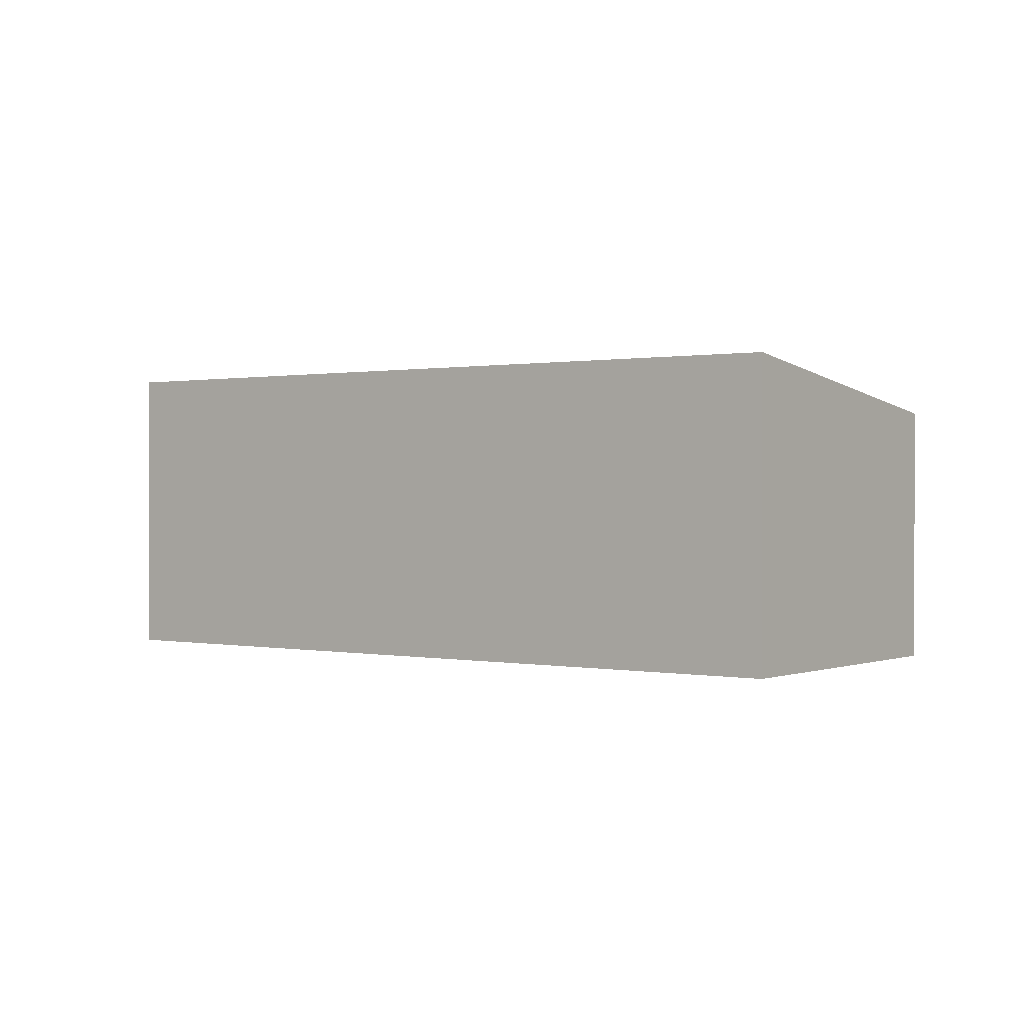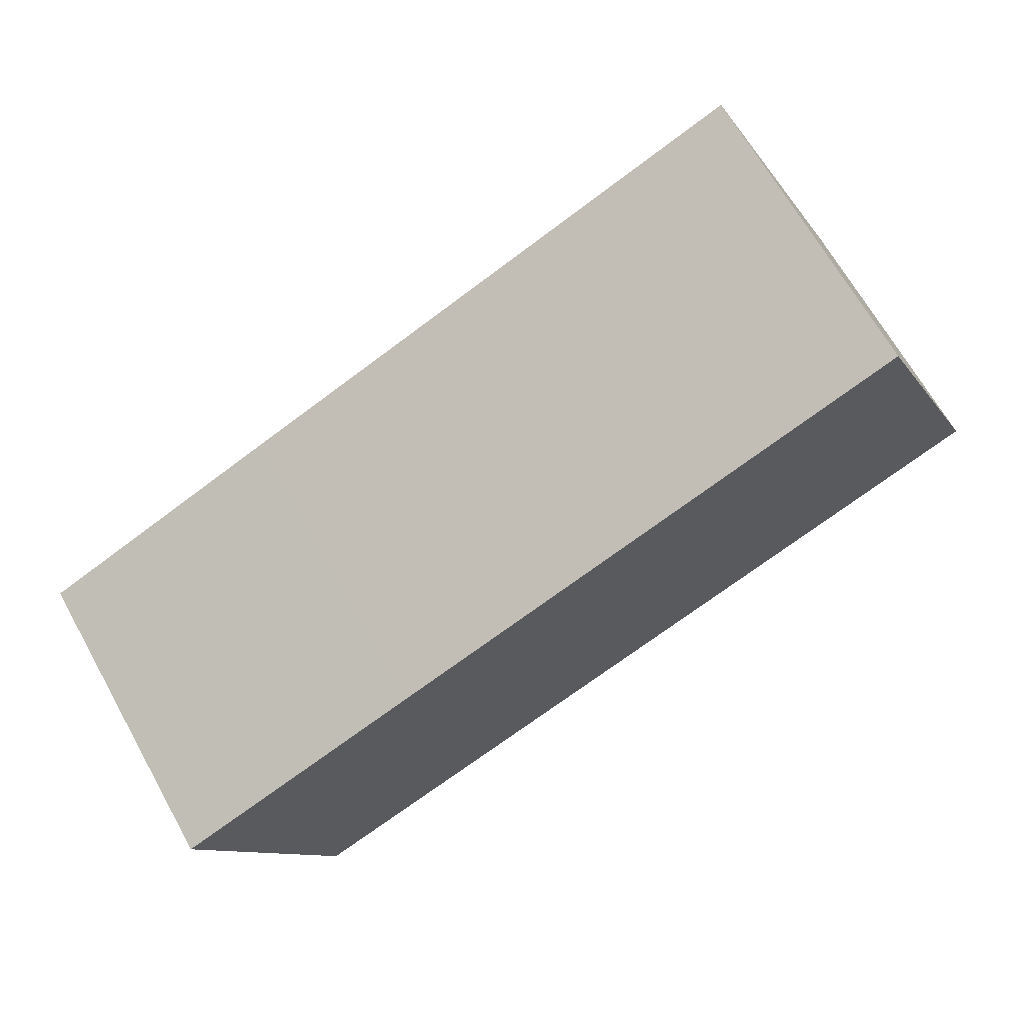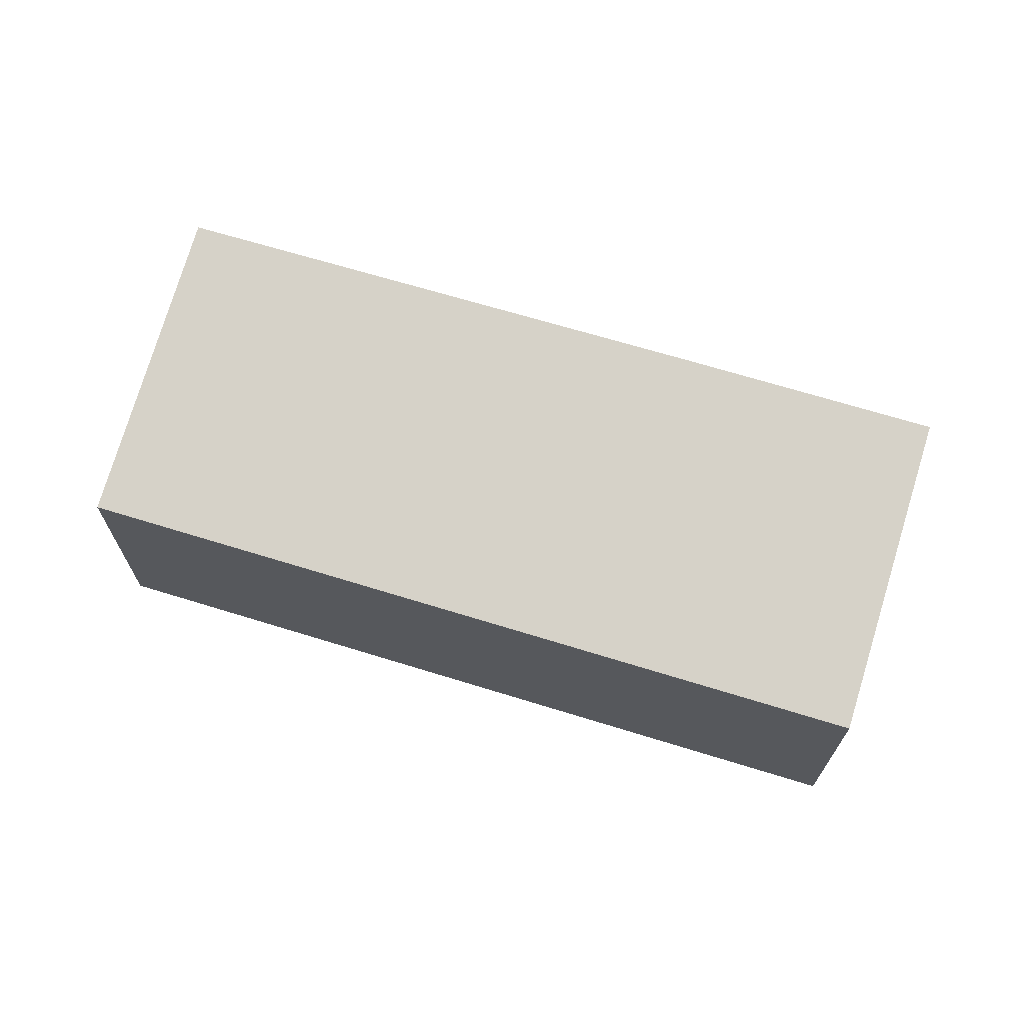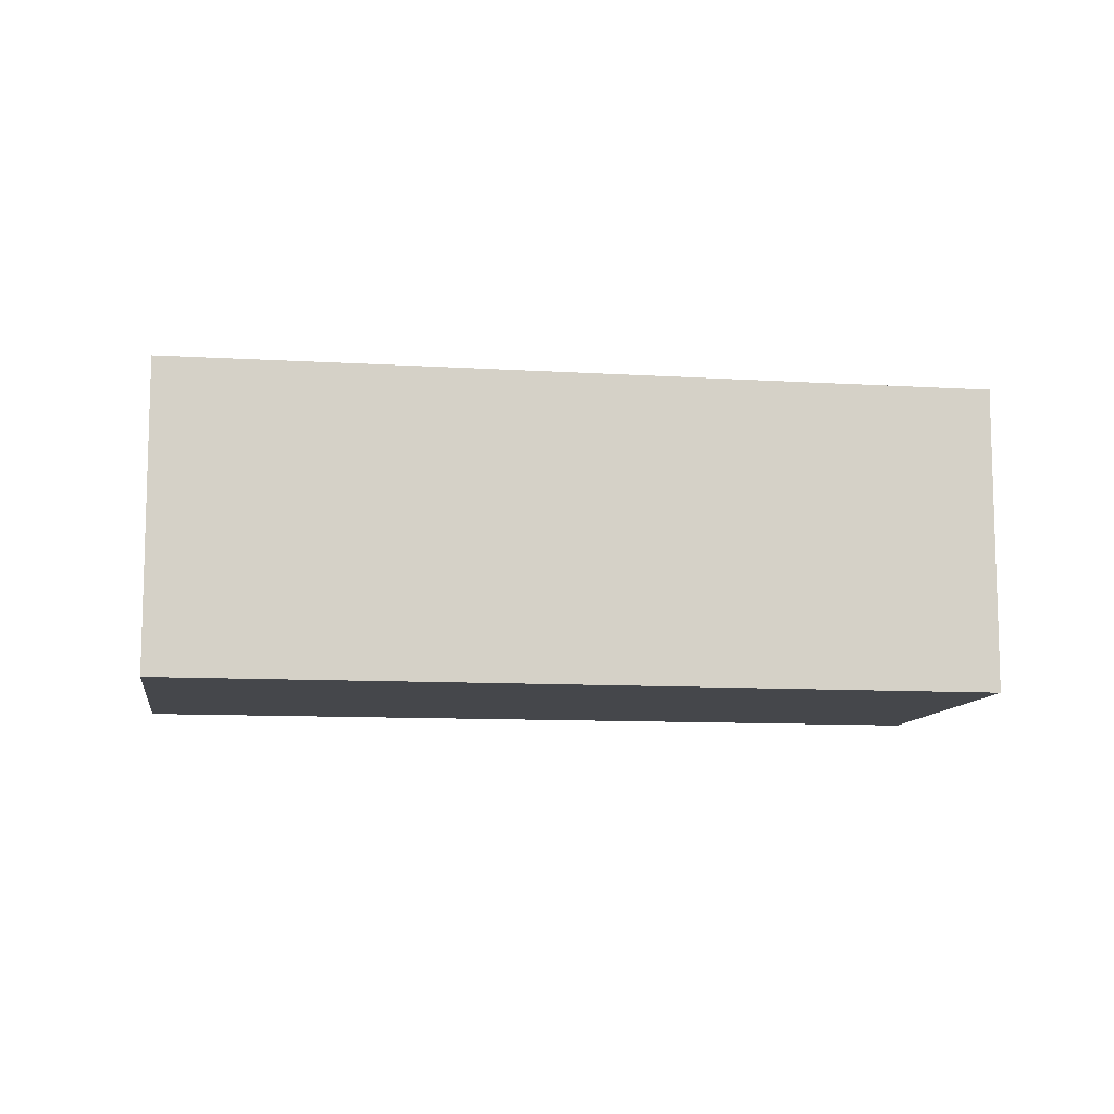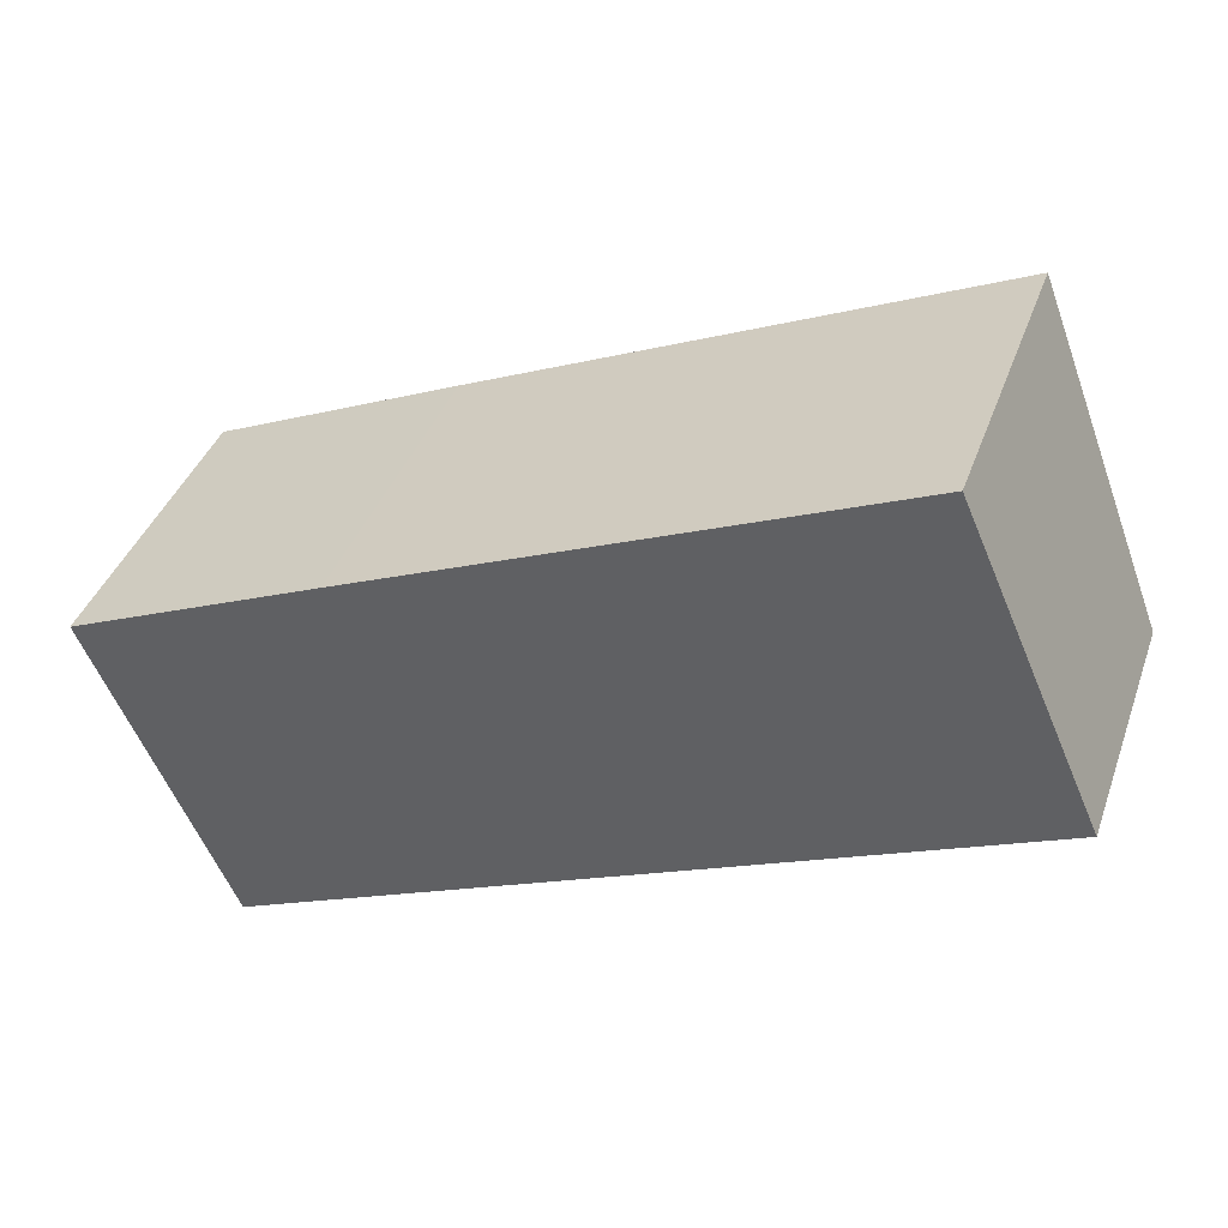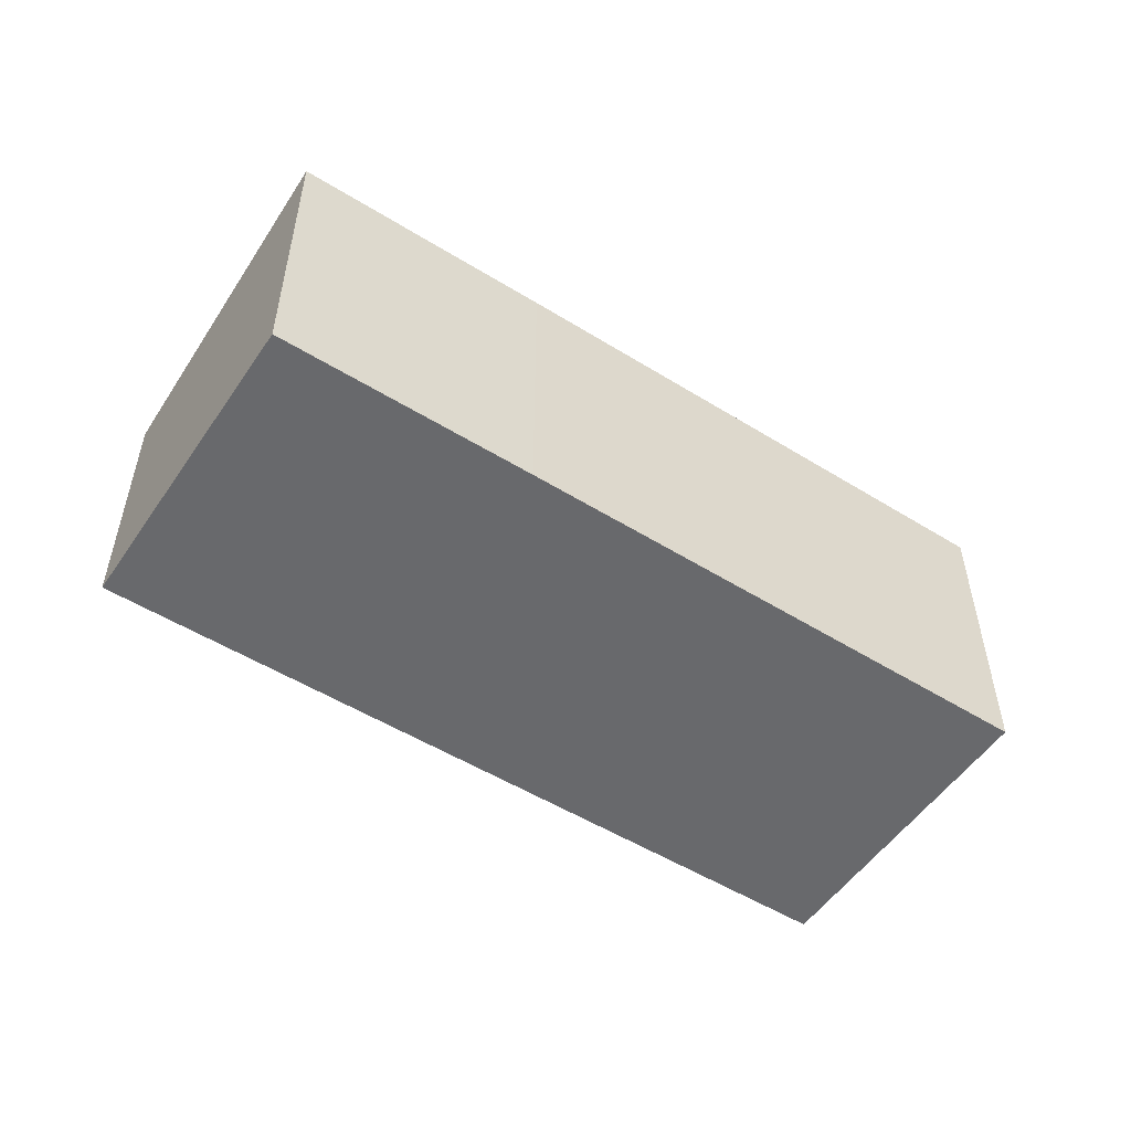
<metadata>
{"format":"obj","ext":"obj","renderer":"f3d","projection":"perspective","resolution":1024,"background":"white","views":[{"elev":0.5,"azim":13.0,"up":"+Y"},{"elev":67.4,"azim":-29.3,"up":"+Z"},{"elev":68.9,"azim":173.4,"up":"+Y"},{"elev":-10.2,"azim":-32.5,"up":"+Y"},{"elev":39.7,"azim":18.8,"up":"+Z"},{"elev":-52.7,"azim":-57.2,"up":"+Y"}]}
</metadata>
<code>
v  1.512 2.929 -3.437
v  8.587 3.457 3.744
v  10.09 2.932 0.333
v  2.776 3.459 1.22
v  0 3.458 2.117e-16
v  8.587 -2.293e-16 3.744
v  10.09 -2.039e-17 0.333
v  1.512 2.105e-16 -3.437
v  0 0 0
v  2.776 -7.47e-17 1.22
g defaultobject
f 1 2 3
f 2 1 4
f 4 1 5
f 6 3 2
f 3 6 7
f 7 1 3
f 1 7 8
f 1 9 5
f 9 1 8
f 4 6 2
f 6 4 10
f 10 4 5
f 10 5 9
f 6 8 7
f 8 6 10
f 8 10 9

</code>
